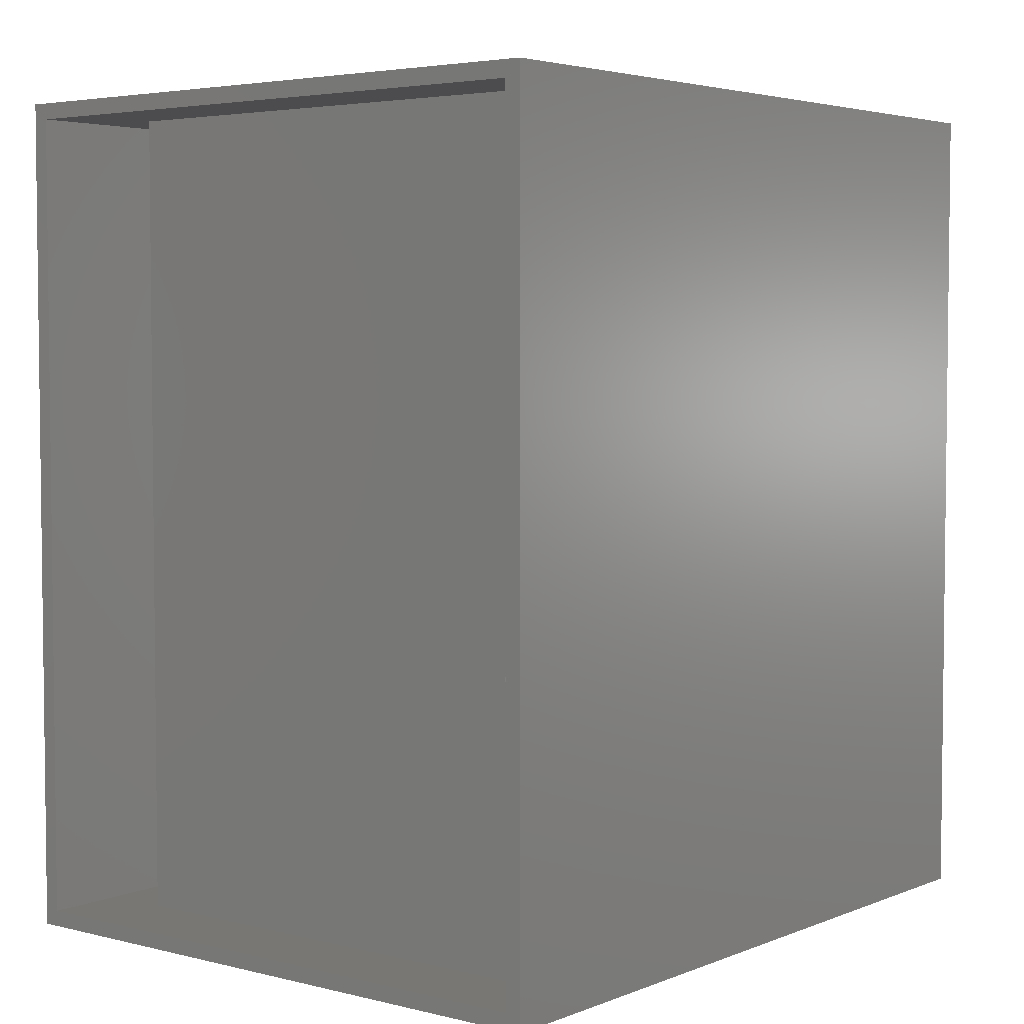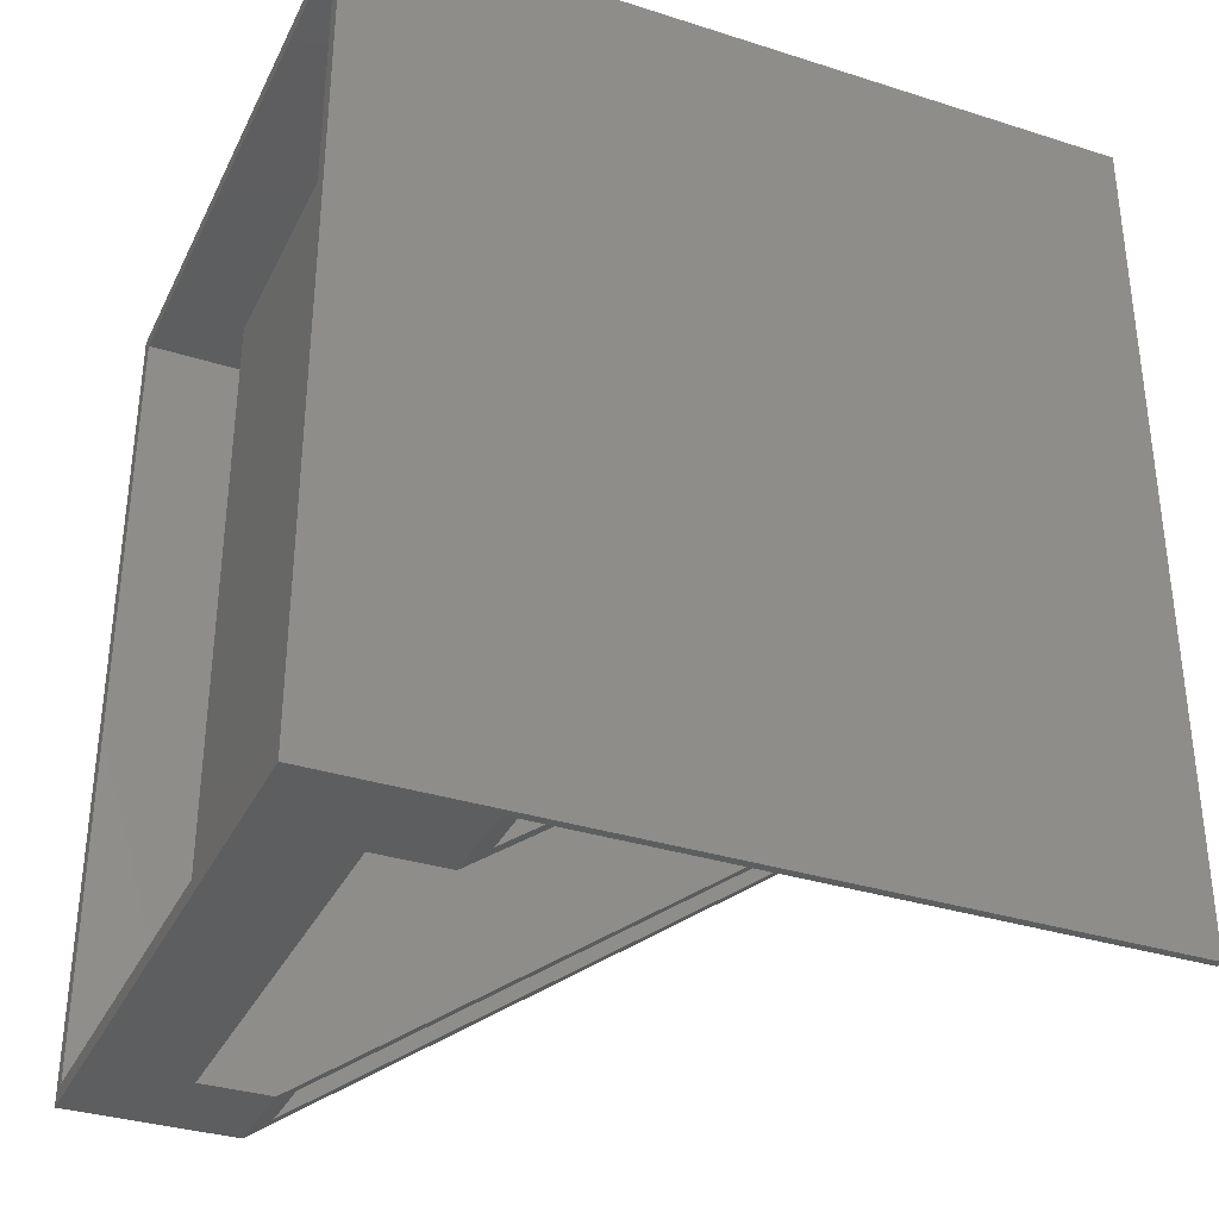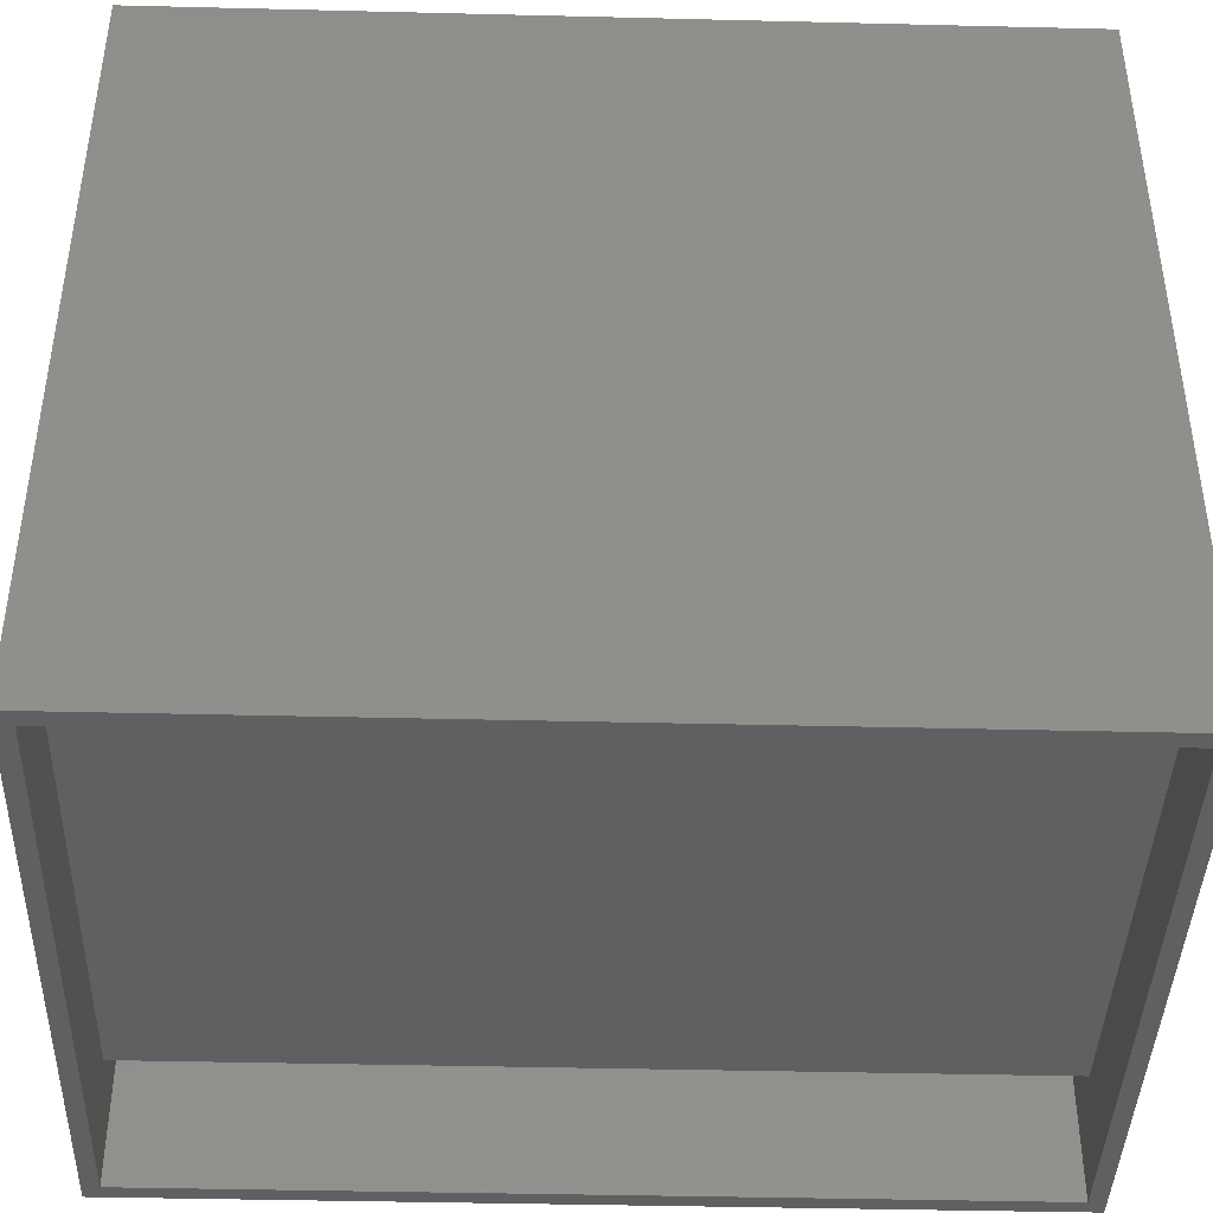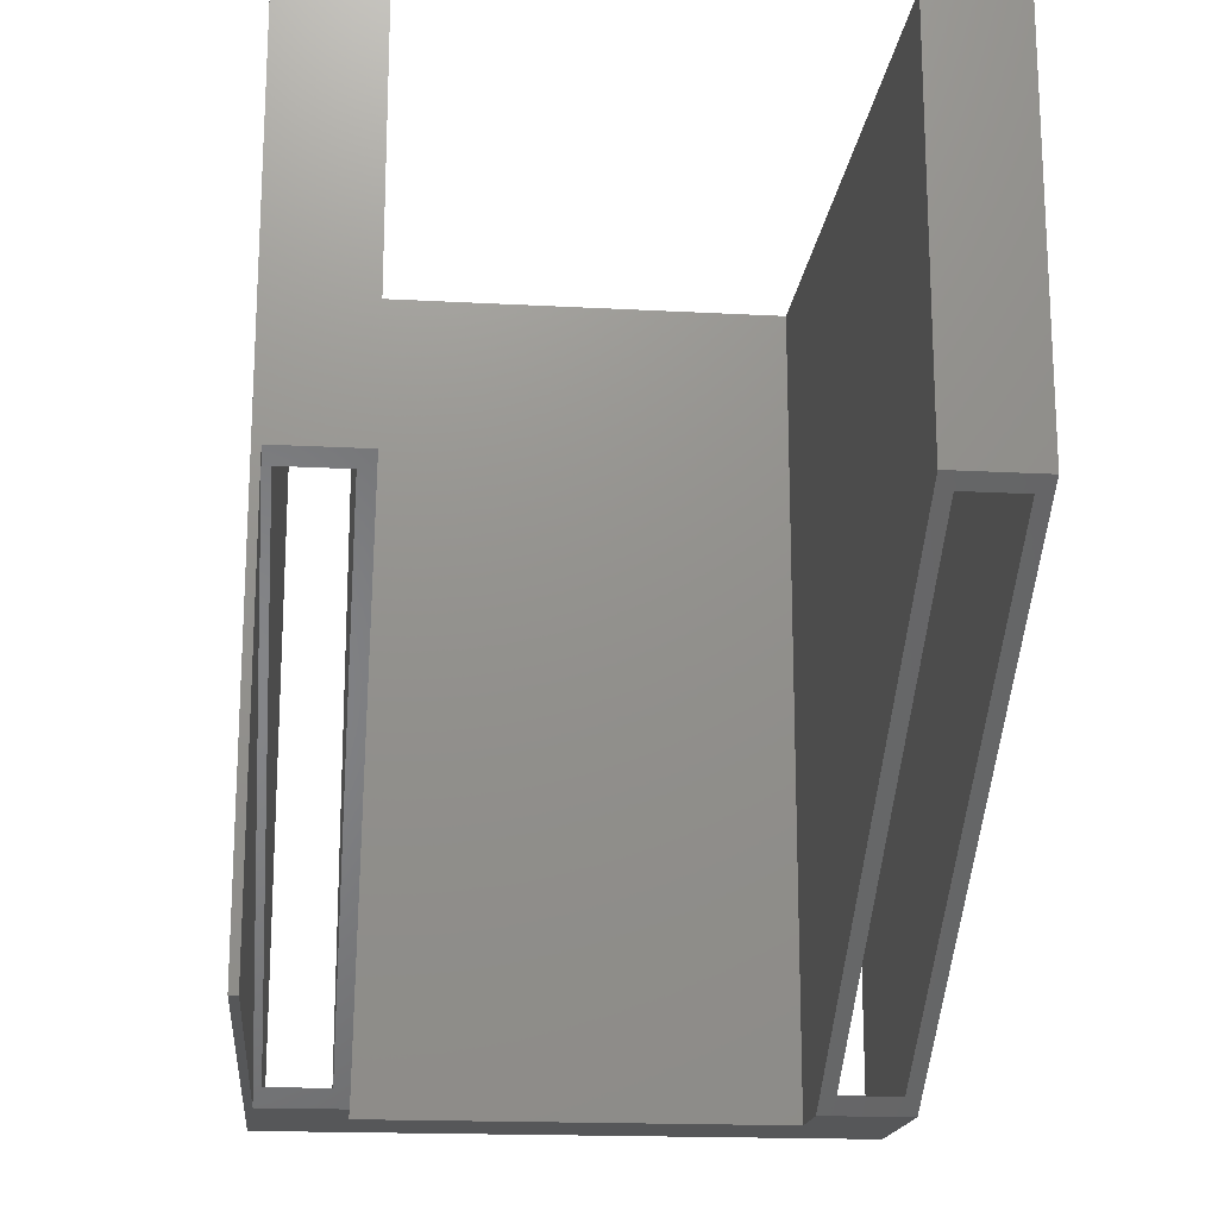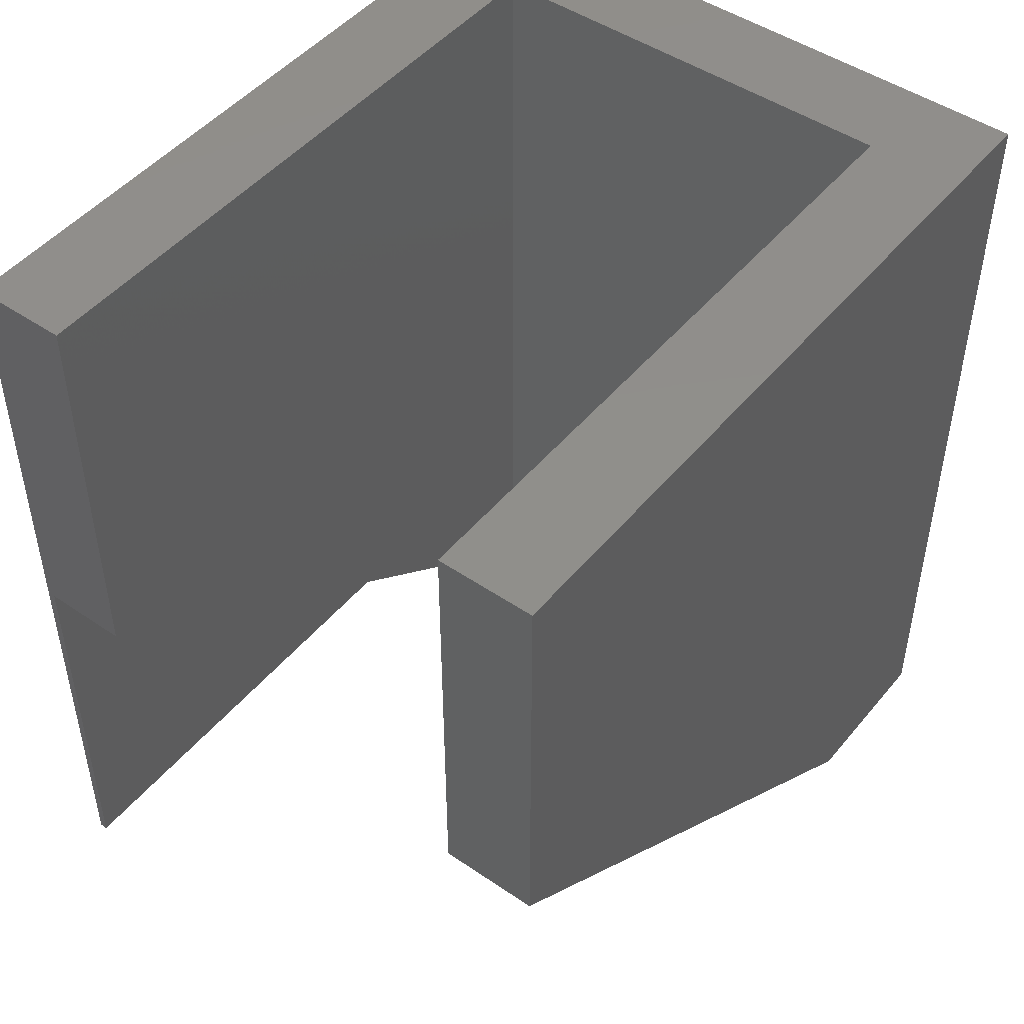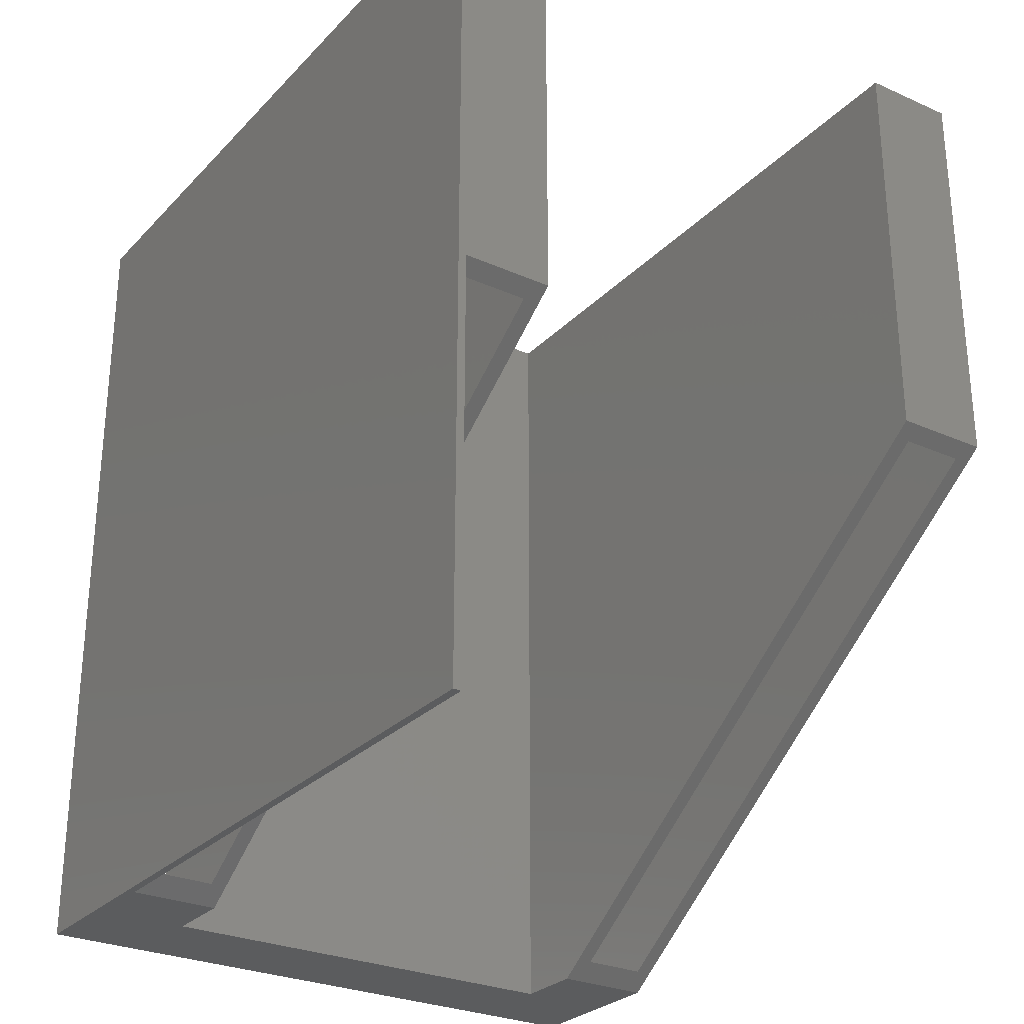
<metadata>
{"format":"stl","ext":"stl","renderer":"f3d","projection":"perspective","resolution":1024,"background":"white","views":[{"elev":4.1,"azim":-141.4,"up":"+Y"},{"elev":-34.0,"azim":-113.3,"up":"+Y"},{"elev":-41.6,"azim":-91.7,"up":"+Z"},{"elev":-17.8,"azim":-6.0,"up":"+Y"},{"elev":47.8,"azim":37.5,"up":"+Y"},{"elev":-28.0,"azim":-33.9,"up":"+Y"}]}
</metadata>
<code>
# stl→obj: 50 verts, 104 faces
v -0.3047 -0.0008224 0.75
v -0.3047 -0.4141 0.1641
v -0.2969 -0.3984 0.1862
v -0.2969 -0.01184 0.7344
v -0.2334 -0.01184 0.7344
v -0.2178 -0.0008224 0.75
v -0.2334 -0.3984 0.1862
v -0.2178 -0.4141 0.1641
v 0.2086 -0.0008224 0.75
v 0.2242 -0.01184 0.7344
v 0.3033 -0.0008224 0.75
v 0.2877 -0.01184 0.7344
v 0.3033 -0.4141 0.1641
v 0.2877 -0.3984 0.1862
v 0.2086 -0.4141 0.1641
v 0.2242 -0.3984 0.1862
v 0.3033 0.4141 -3.771e-17
v 0.3033 0.4141 0.75
v 0.3033 -0.4141 -3.771e-17
v 0.2086 0.4141 0.75
v -0.004605 -0.4141 -1.885e-17
v -0.2178 -0.4141 0.09474
v -0.3125 -0.4141 0
v -0.3047 -0.4141 0.75
v -0.3125 -0.4141 0.75
v 0.2086 -0.4141 0.09474
v -0.004605 -0.4141 0.09474
v 0.2086 0.4141 0.09474
v -0.2178 0.4141 0.09474
v -0.2178 0.4141 0.75
v -0.3125 0.4141 0.75
v -0.004605 -0.3984 -1.885e-17
v 0.2242 -0.3984 0.07911
v 0.2877 -0.3984 -3.675e-17
v -0.2334 -0.3984 0.07911
v -0.004605 -0.3984 0.07911
v -0.2969 -0.3984 -9.568e-19
v -0.2334 0.3984 0.7344
v -0.2334 0.3984 0.07911
v -0.2969 0.3984 0.7344
v -0.2969 0.3984 -9.568e-19
v 0.2877 0.3984 0.7344
v 0.2877 0.3984 -3.675e-17
v 0.2242 0.3984 0.7344
v 0.2242 0.3984 0.07911
v -0.004605 0.4141 -1.885e-17
v -0.004605 0.3984 -1.885e-17
v -0.3125 0.4141 0
v -0.004605 0.3984 0.07911
v -0.004605 0.4141 0.09474
f 1 2 3
f 1 3 4
f 1 4 5
f 1 5 6
f 3 2 7
f 7 2 8
f 7 8 5
f 5 8 6
f 9 10 11
f 11 10 12
f 11 12 13
f 13 12 14
f 13 14 15
f 15 14 16
f 15 16 9
f 9 16 10
f 17 18 19
f 19 18 11
f 19 11 13
f 18 20 11
f 11 20 9
f 21 22 23
f 2 24 25
f 2 25 23
f 2 23 22
f 2 22 8
f 19 13 15
f 19 15 26
f 19 26 27
f 19 27 22
f 19 22 21
f 20 28 9
f 9 28 26
f 9 26 15
f 29 30 22
f 22 30 6
f 22 6 8
f 25 24 1
f 6 30 1
f 1 30 31
f 1 31 25
f 32 33 34
f 34 33 16
f 34 16 14
f 35 36 37
f 37 36 33
f 37 33 32
f 37 3 35
f 35 3 7
f 7 5 35
f 35 5 38
f 35 38 39
f 38 5 40
f 40 5 4
f 3 37 4
f 4 37 41
f 4 41 40
f 14 12 34
f 34 12 42
f 34 42 43
f 42 12 44
f 44 12 10
f 16 33 10
f 10 33 45
f 10 45 44
f 2 1 24
f 46 47 48
f 48 47 41
f 48 41 23
f 23 41 37
f 23 37 21
f 21 37 32
f 21 32 19
f 19 32 34
f 19 34 17
f 17 34 43
f 17 43 46
f 46 43 47
f 42 44 43
f 43 44 45
f 43 45 47
f 47 45 41
f 41 45 49
f 41 49 39
f 41 39 40
f 40 39 38
f 49 36 39
f 39 36 35
f 45 33 49
f 49 33 36
f 46 28 17
f 17 28 20
f 17 20 18
f 50 48 29
f 29 48 31
f 29 31 30
f 48 50 46
f 46 50 28
f 31 48 25
f 25 48 23
f 50 29 27
f 27 29 22
f 28 50 26
f 26 50 27

</code>
